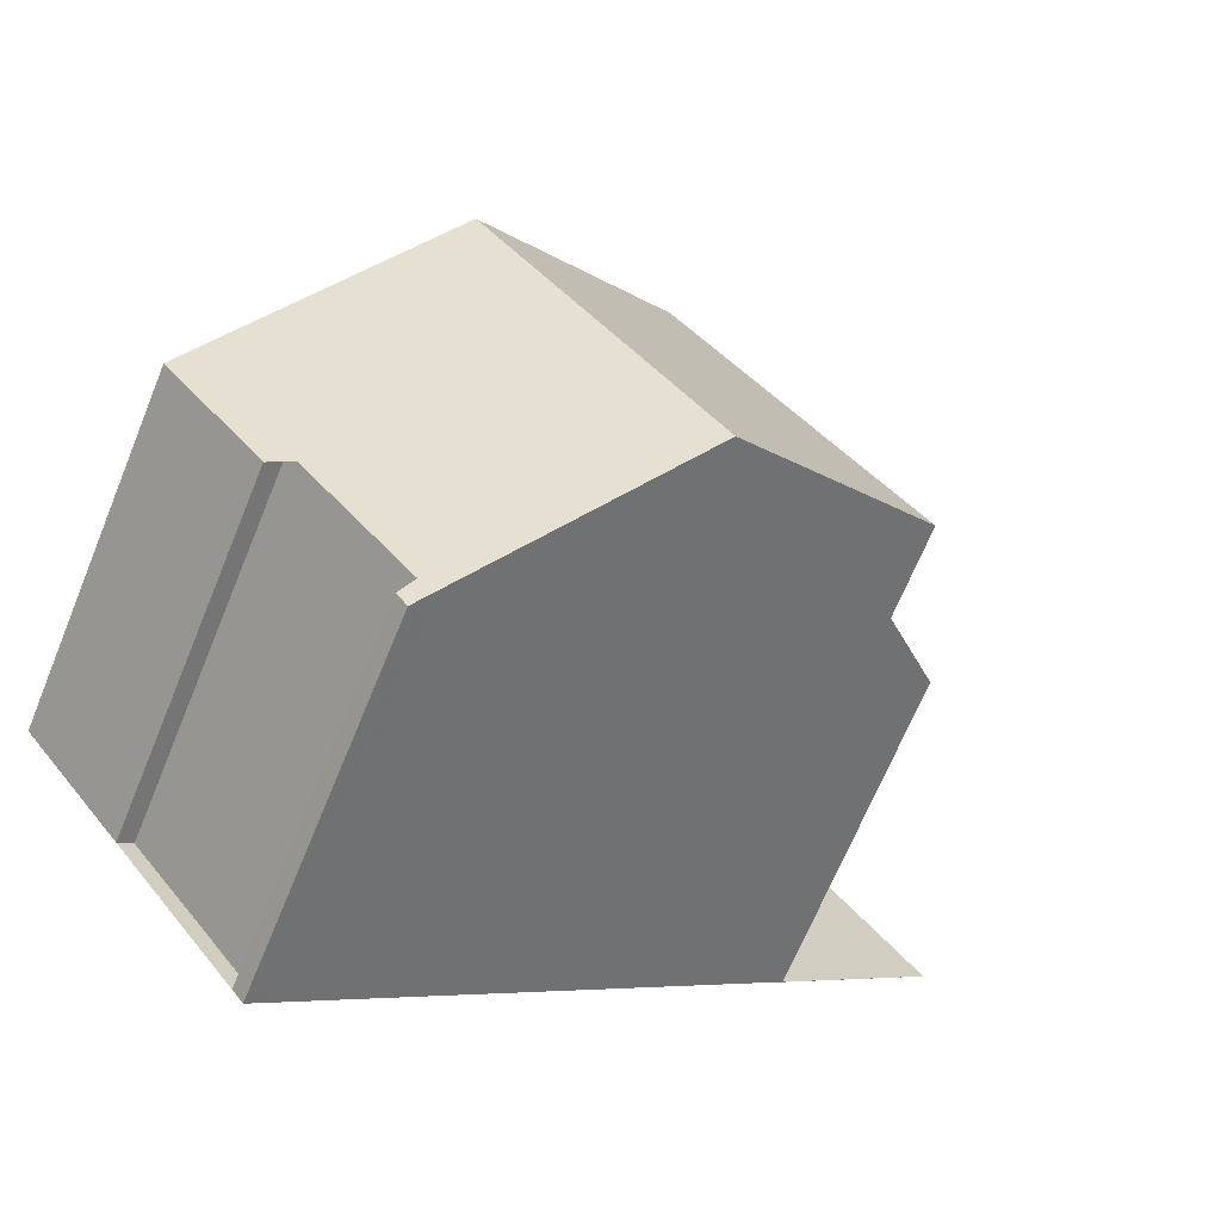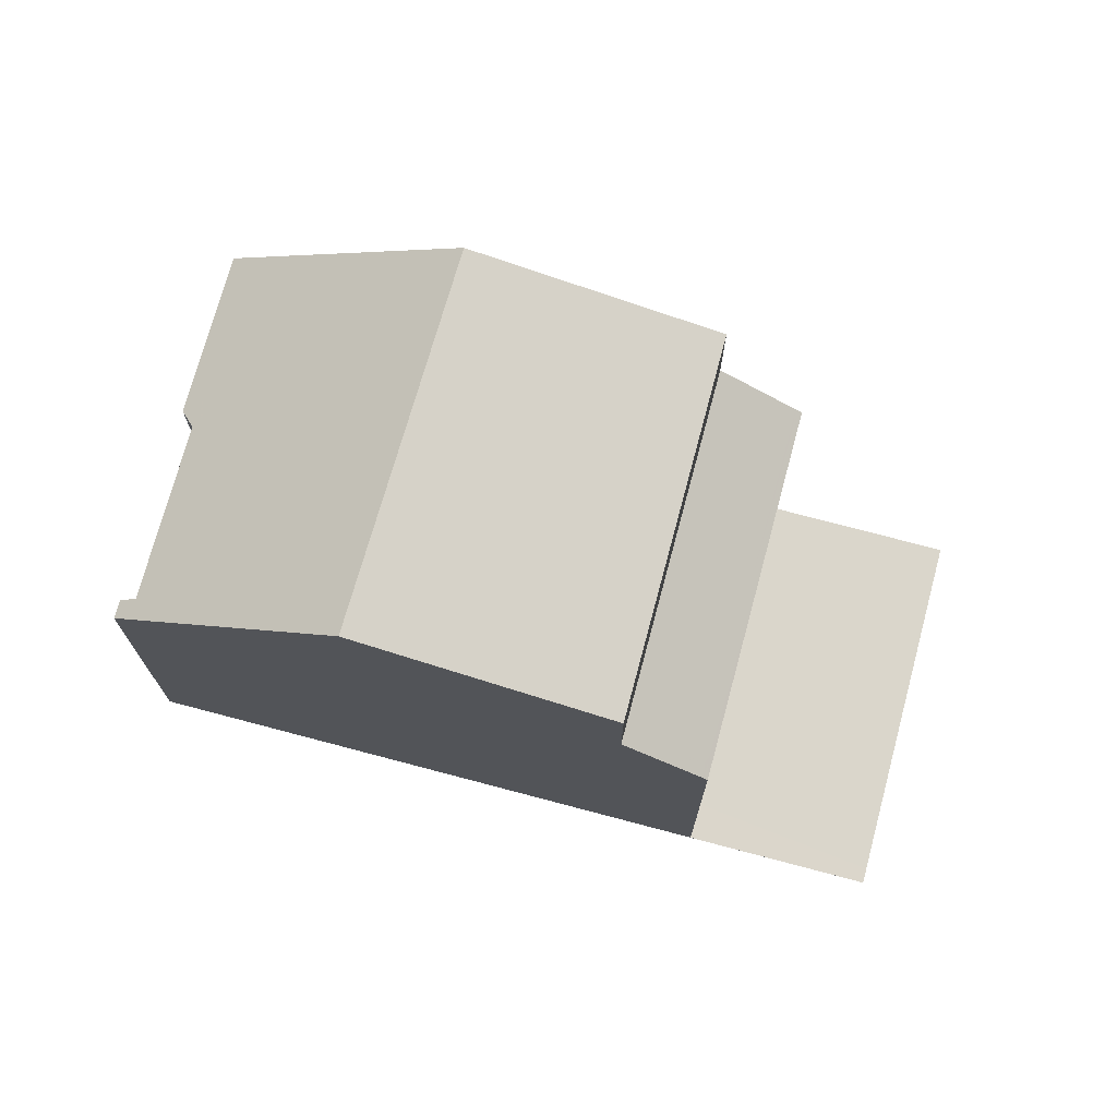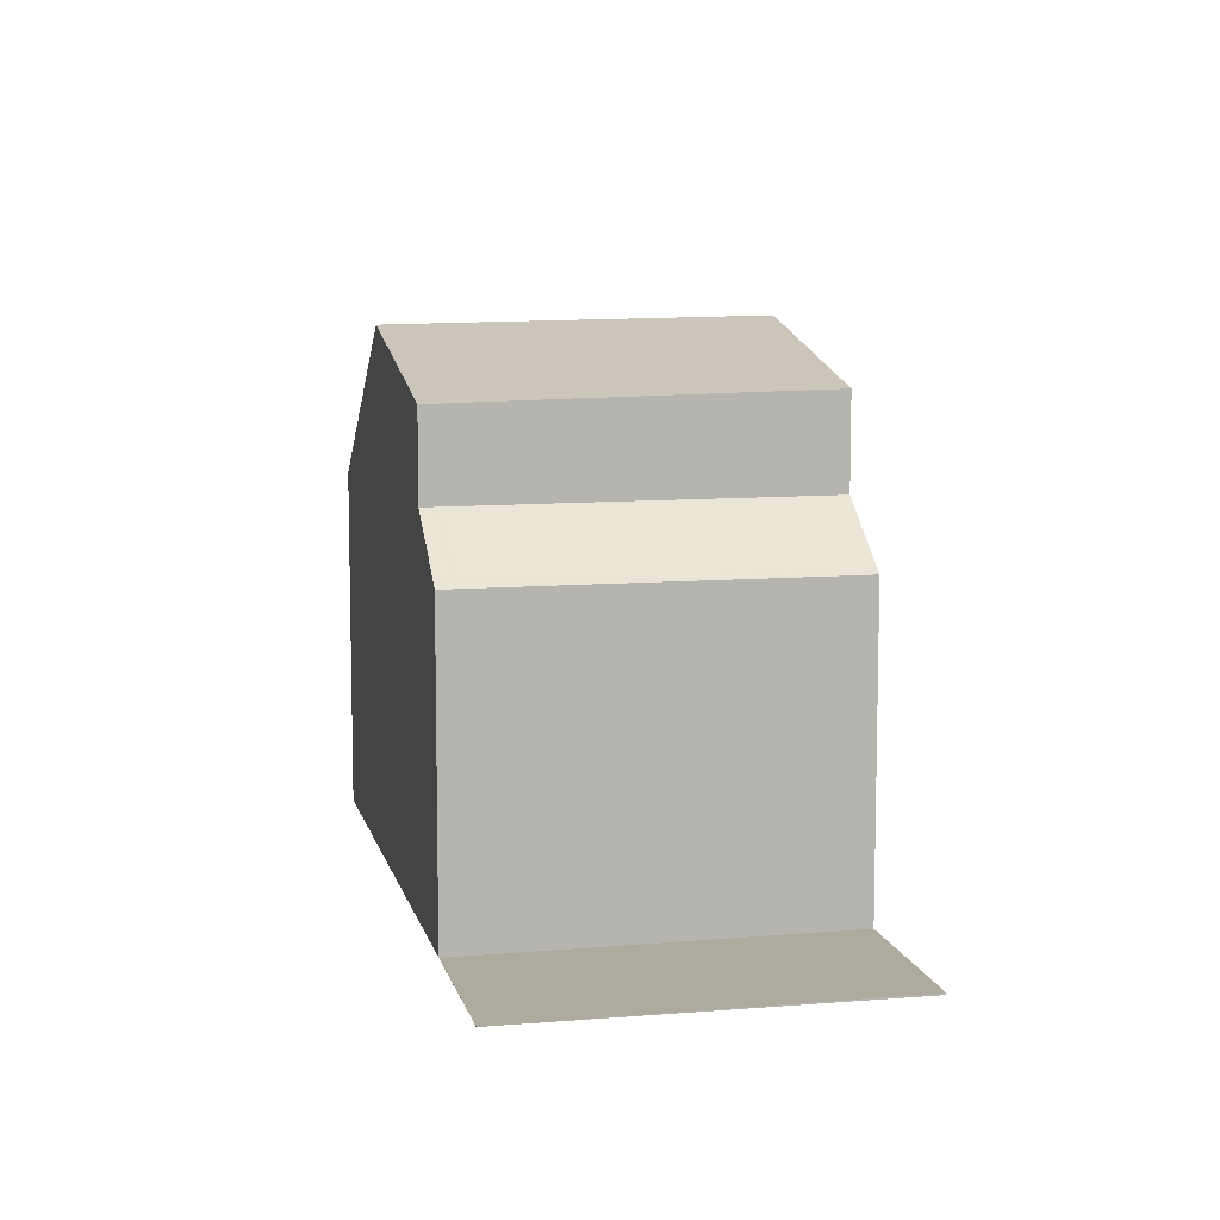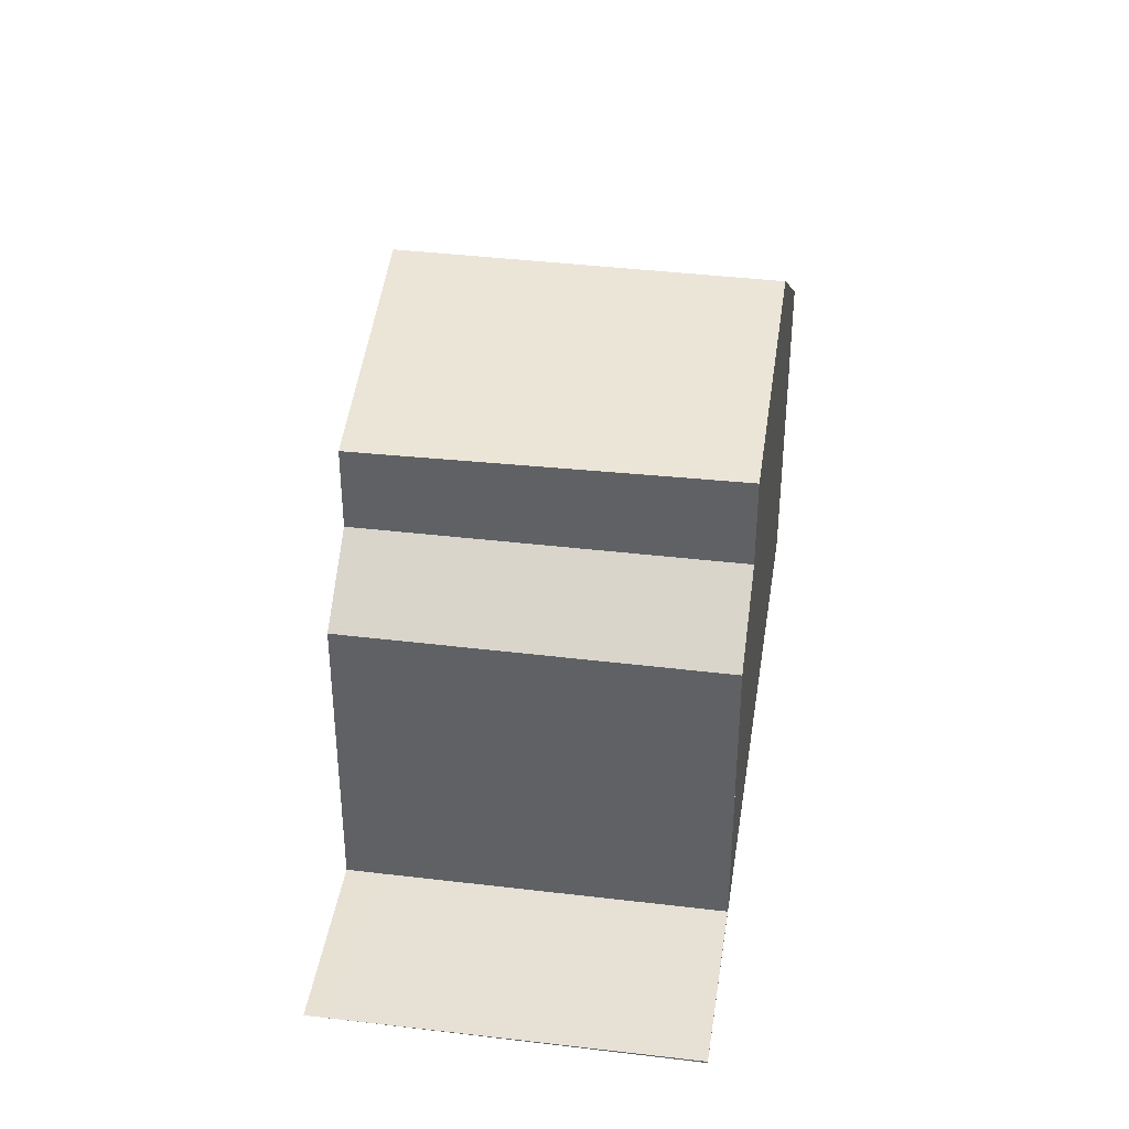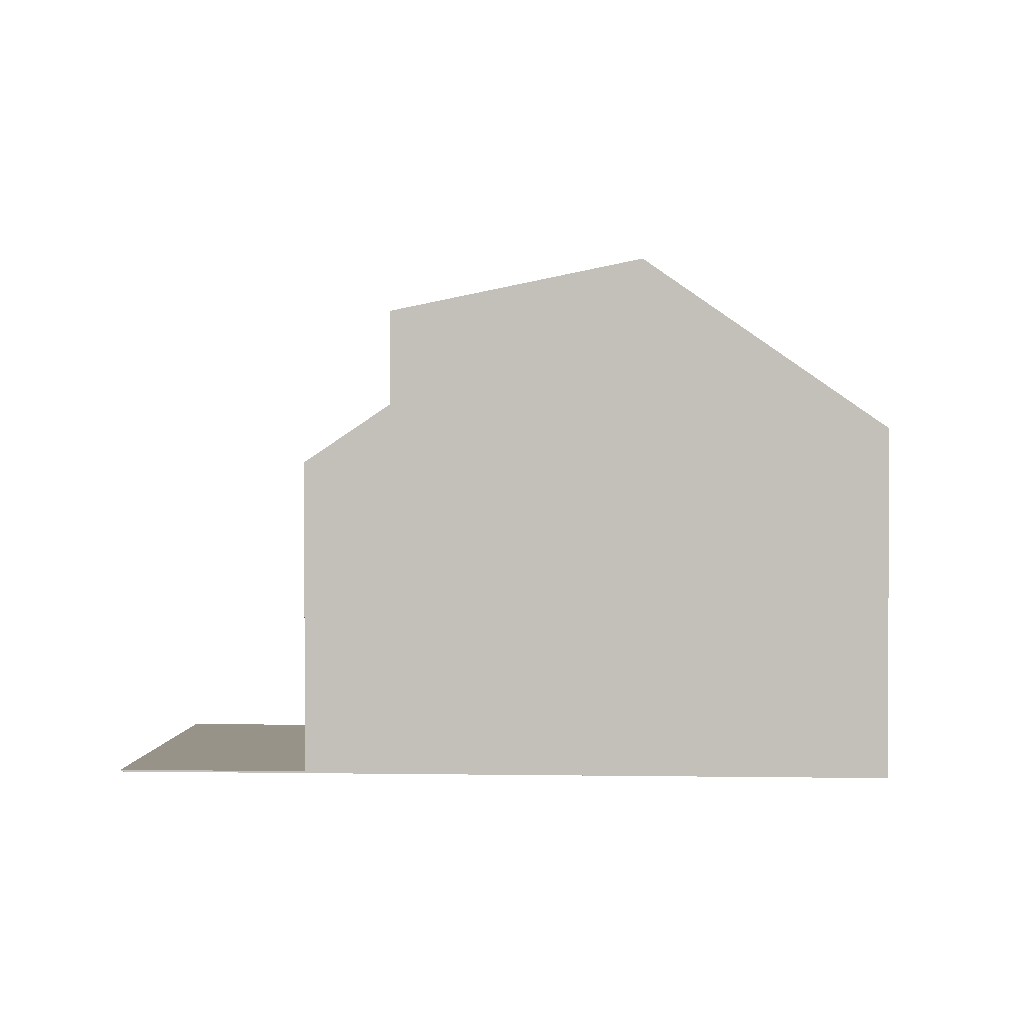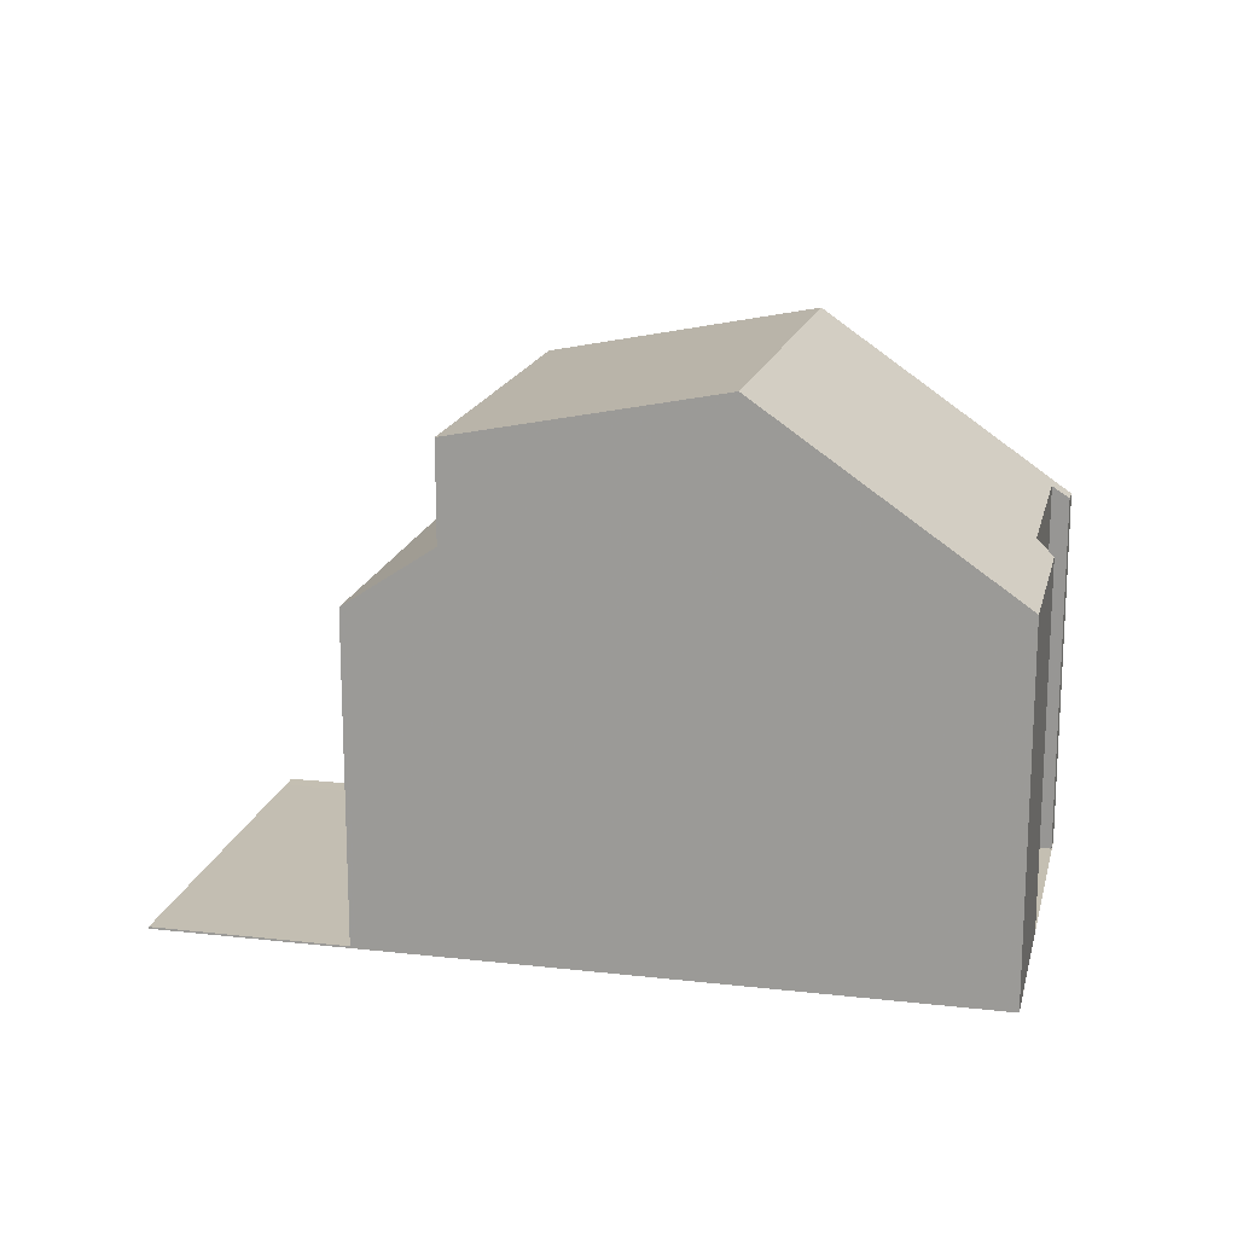
<metadata>
{"format":"obj","ext":"obj","renderer":"f3d","projection":"perspective","resolution":1024,"background":"white","views":[{"elev":-68.5,"azim":-22.4,"up":"+Y"},{"elev":73.5,"azim":52.1,"up":"+Z"},{"elev":9.3,"azim":114.8,"up":"+Z"},{"elev":39.5,"azim":135.7,"up":"+Z"},{"elev":1.8,"azim":-139.5,"up":"+Z"},{"elev":17.6,"azim":-130.1,"up":"+Z"}]}
</metadata>
<code>
v -1544 -1419 5.84
v -1545 -1419 5.846
v -1544 -1419 6.04
v -1546 -1416 6.04
v -1547 -1416 5.845
v -1548 -1414 5.848
v -1534 -1411 -0.001305
v -1538 -1406 0.03135
v -1545 -1411 8.689
v -1541 -1417 8.604
v -1540 -1416 8.357
v -1544 -1411 8.509
v -1542 -1409 7.933
v -1539 -1414 7.926
v -1542 -1409 7.932
v -1544 -1411 8.501
v -1539 -1414 7.926
v -1541 -1417 8.604
v -1545 -1411 8.689
v -1538 -1414 7.719
v -1542 -1409 7.83
v -1540 -1408 0.02949
v -1537 -1413 -0.003204
v -1540 -1408 5.277
v -1537 -1413 5.27
v -1538 -1414 6.242
v -1542 -1409 6.26
v -1542 -1417 7.99
v -1546 -1412 8.005
v -1545 -1412 8.685
v -1545 -1412 8.685
v -1546 -1412 8.004
v -1540 -1408 5.277
v -1541 -1409 7.824
v -1538 -1406 0.02962
v -1541 -1409 6.259
v -1540 -1408 0.02773
v -1548 -1414 5.848
v -1537 -1413 5.345
v -1540 -1408 5.352
v -1541 -1408 5.352
v -1534 -1411 -2.387e-05
v -1537 -1413 -0.001923
v -1541 -1416 8.608
v -1537 -1413 5.27
v -1542 -1417 7.991
v -1545 -1419 5.845
v -1537 -1413 5.346
v -1540 -1416 8.363
v -1538 -1414 7.723
v -1538 -1414 6.242
v -1541 -1416 8.608
v -1548 -1414 6.117
v -1544 -1418 6.122
v -1544 -1419 6.122
v -1548 -1414 6.117
v -1537 -1413 -0.001923
v -1540 -1408 0.02773
v -1537 -1413 5.27
v -1540 -1408 5.277
v -1537 -1413 -0.003204
v -1537 -1413 5.27
v -1540 -1408 0.02949
v -1540 -1408 5.277
v -1540 -1408 5.333
v -1537 -1413 5.316
v -1537 -1413 5.315
v -1541 -1408 5.334
v -1541 -1409 6.259
v -1538 -1414 6.242
v -1542 -1409 6.26
v -1538 -1414 6.242
v -1541 -1409 7.824
v -1538 -1414 7.723
v -1542 -1409 7.83
v -1538 -1414 7.719
v -1536 -1408 0.01579
v -1539 -1410 0.0139
v -1539 -1410 0.0139
v -1543 -1414 8.649
v -1539 -1410 5.274
v -1546 -1416 6.119
v -1546 -1416 6.04
v -1539 -1410 5.274
v -1540 -1411 6.251
v -1540 -1411 7.777
v -1540 -1411 6.251
v -1544 -1414 7.998
v -1543 -1414 8.649
v -1539 -1410 5.325
v -1539 -1410 5.349
v -1540 -1411 7.777
v -1540 -1412 7.929
v -1542 -1413 8.436
v -1538 -1414 7.725
v -1538 -1414 6.243
v -1537 -1413 -0.001371
v -1534 -1411 0.0004966
v -1537 -1413 -0.001371
v -1541 -1416 8.609
v -1537 -1413 5.271
v -1544 -1418 6.04
v -1544 -1418 6.122
v -1537 -1413 5.271
v -1538 -1414 6.243
v -1542 -1417 7.991
v -1541 -1416 8.609
v -1537 -1413 5.346
v -1537 -1413 5.316
v -1538 -1414 7.725
v -1541 -1415 8.366
v -1539 -1414 7.926
v -1545 -1419 5.845
v -1544 -1419 5.84
v -1544 -1419 0
v -1545 -1419 0
v -1544 -1419 6.04
v -1545 -1419 5.846
v -1545 -1419 0
v -1544 -1419 0
v -1544 -1418 6.04
v -1544 -1419 6.04
v -1544 -1419 0
v -1544 -1418 8.882e-16
v -1547 -1416 5.845
v -1546 -1416 6.04
v -1546 -1416 0
v -1547 -1416 0
v -1548 -1414 5.848
v -1547 -1416 5.845
v -1547 -1416 0
v -1548 -1414 0
v -1548 -1414 6.117
v -1548 -1414 5.848
v -1548 -1414 0
v -1548 -1414 0
v -1537 -1413 -0.003204
v -1534 -1411 -0.001305
v -1534 -1411 0
v -1537 -1413 -4.337e-19
v -1538 -1406 0.02962
v -1538 -1406 0.03135
v -1538 -1406 6.939e-18
v -1538 -1406 0
v -1544 -1411 8.509
v -1545 -1411 8.689
v -1545 -1411 0
v -1544 -1411 -1.776e-15
v -1541 -1417 8.604
v -1540 -1416 8.357
v -1540 -1416 0
v -1541 -1417 0
v -1542 -1409 7.933
v -1544 -1411 8.509
v -1544 -1411 -1.776e-15
v -1542 -1409 8.882e-16
v -1542 -1409 7.83
v -1542 -1409 7.933
v -1542 -1409 8.882e-16
v -1542 -1409 -8.882e-16
v -1540 -1416 8.357
v -1539 -1414 7.926
v -1539 -1414 0
v -1540 -1416 0
v -1542 -1417 7.99
v -1541 -1417 8.604
v -1541 -1417 0
v -1542 -1417 0
v -1544 -1419 6.122
v -1542 -1417 7.99
v -1542 -1417 0
v -1544 -1419 0
v -1545 -1411 8.689
v -1546 -1412 8.005
v -1546 -1412 1.776e-15
v -1545 -1411 0
v -1536 -1408 0.01579
v -1538 -1406 0.02962
v -1538 -1406 0
v -1536 -1408 0
v -1548 -1414 5.848
v -1548 -1414 5.848
v -1548 -1414 0
v -1548 -1414 0
v -1538 -1414 6.242
v -1537 -1413 5.345
v -1537 -1413 0
v -1538 -1414 0
v -1541 -1408 5.334
v -1541 -1408 5.352
v -1541 -1408 0
v -1541 -1408 -8.882e-16
v -1534 -1411 -0.001305
v -1534 -1411 -2.387e-05
v -1534 -1411 3.388e-21
v -1534 -1411 0
v -1545 -1419 5.846
v -1545 -1419 5.845
v -1545 -1419 0
v -1545 -1419 0
v -1544 -1419 5.84
v -1544 -1419 6.122
v -1544 -1419 0
v -1544 -1419 0
v -1546 -1412 8.005
v -1548 -1414 6.117
v -1548 -1414 0
v -1546 -1412 1.776e-15
v -1537 -1413 5.315
v -1537 -1413 5.27
v -1537 -1413 8.882e-16
v -1537 -1413 0
v -1538 -1406 0.03135
v -1540 -1408 0.02949
v -1540 -1408 0
v -1538 -1406 6.939e-18
v -1537 -1413 5.345
v -1537 -1413 5.315
v -1537 -1413 0
v -1537 -1413 0
v -1540 -1408 5.277
v -1541 -1408 5.334
v -1541 -1408 -8.882e-16
v -1540 -1408 -8.882e-16
v -1541 -1408 5.352
v -1542 -1409 6.26
v -1542 -1409 0
v -1541 -1408 0
v -1539 -1414 7.926
v -1538 -1414 7.719
v -1538 -1414 0
v -1539 -1414 0
v -1534 -1411 0.0004966
v -1536 -1408 0.01579
v -1536 -1408 0
v -1534 -1411 0
v -1546 -1416 6.04
v -1546 -1416 6.04
v -1546 -1416 0
v -1546 -1416 0
v -1534 -1411 -2.387e-05
v -1534 -1411 0.0004966
v -1534 -1411 0
v -1534 -1411 3.388e-21
v -1546 -1416 6.04
v -1544 -1418 6.04
v -1544 -1418 8.882e-16
v -1546 -1416 0
v -1534 -1411 0
v -1544 -1419 0
v -1545 -1419 0
v -1544 -1419 0
v -1546 -1416 0
v -1547 -1416 0
v -1548 -1414 0
v -1538 -1406 0
f 16 12 13 15
f 30 9 12 16
f 94 16 15 93
f 93 15 73 92
f 73 15 13 75
f 76 14 17 74
f 32 29 19 31
f 63 8 35 58
f 33 24 22 37
f 51 26 20 50
f 53 38 6 56
f 89 30 16 94
f 88 32 31 80
f 78 58 35 77
f 81 33 37 79
f 34 21 27 36
f 83 4 5 38 53 82
f 57 42 7 61
f 43 23 25 45
f 55 1 47 54
f 17 14 11 49
f 95 86 87 96
f 49 11 10 52
f 44 18 28 46
f 82 53 32 88
f 54 46 28 55
f 56 29 32 53
f 91 40 65 90
f 67 39 48 66
f 65 40 41 68
f 90 65 60 84
f 66 59 62 67
f 68 64 60 65
f 85 69 40 91
f 71 41 40 69
f 70 48 39 72
f 98 42 57 97
f 99 43 45 101
f 103 54 47 2 3 102
f 86 34 36 87
f 106 46 54 103
f 109 66 48 108
f 104 59 66 109
f 108 48 70 105
f 112 17 49 111
f 110 74 17 112
f 111 49 52 107
f 100 44 46 106
f 96 51 50 95
f 97 78 77 98
f 101 81 79 99
f 102 83 82 103
f 103 82 88 106
f 108 91 90 109
f 109 90 84 104
f 105 85 91 108
f 111 94 93 112
f 112 93 92 110
f 107 89 94 111
f 106 88 80 100
f 114 115 116 113
f 118 119 120 117
f 122 123 124 121
f 126 127 128 125
f 130 131 132 129
f 134 135 136 133
f 138 139 140 137
f 142 143 144 141
f 146 147 148 145
f 150 151 152 149
f 154 155 156 153
f 158 159 160 157
f 162 163 164 161
f 166 167 168 165
f 170 171 172 169
f 174 175 176 173
f 178 179 180 177
f 182 183 184 181
f 186 187 188 185
f 190 191 192 189
f 194 195 196 193
f 198 199 200 197
f 202 203 204 201
f 206 207 208 205
f 210 211 212 209
f 214 215 216 213
f 218 219 220 217
f 222 223 224 221
f 226 227 228 225
f 230 231 232 229
f 234 235 236 233
f 238 239 240 237
f 242 243 244 241
f 246 247 248 245
f 250 251 252 253 254 255 256 249

</code>
